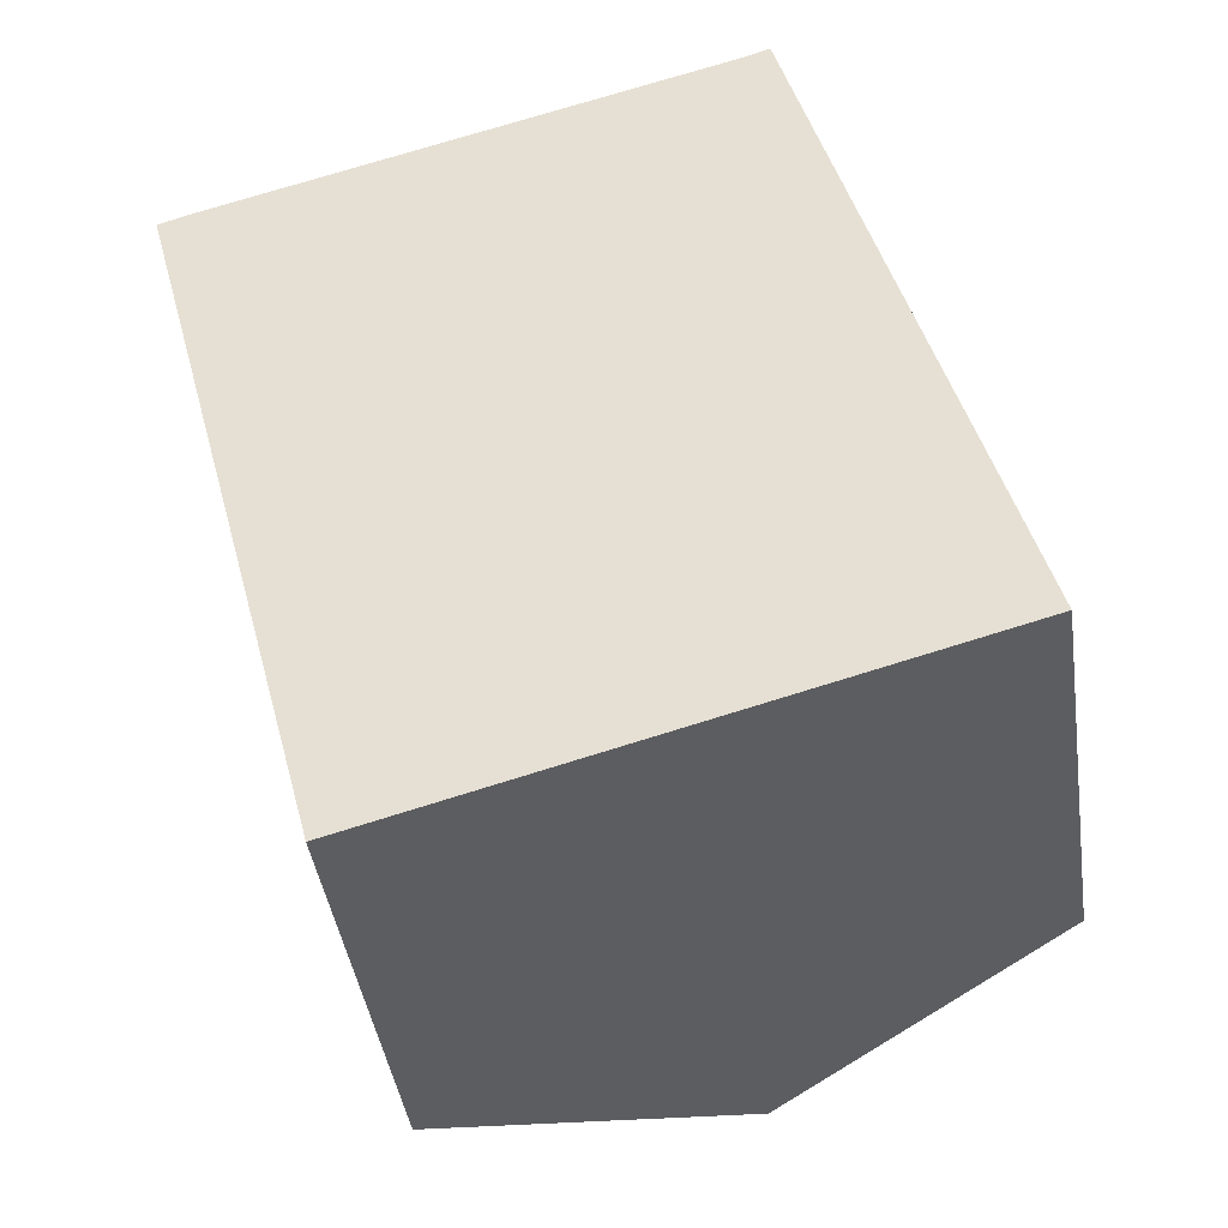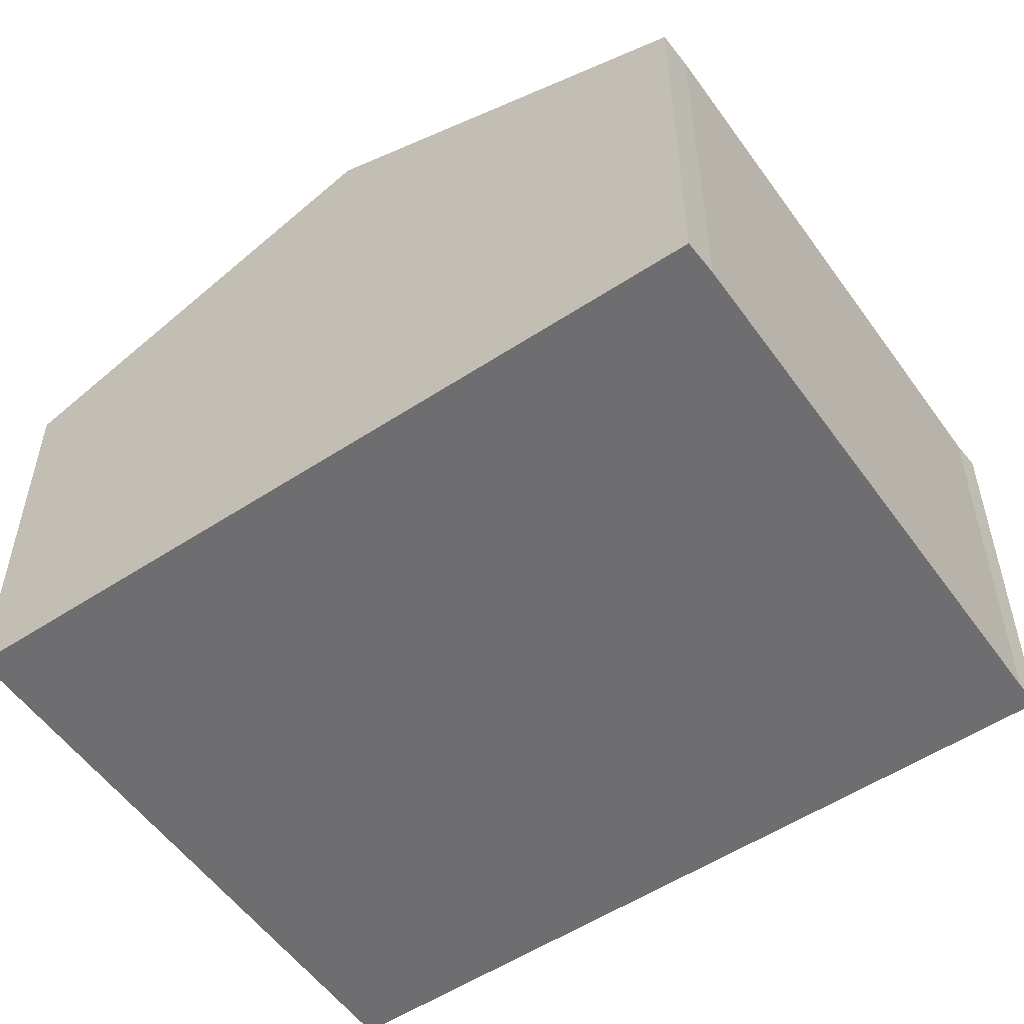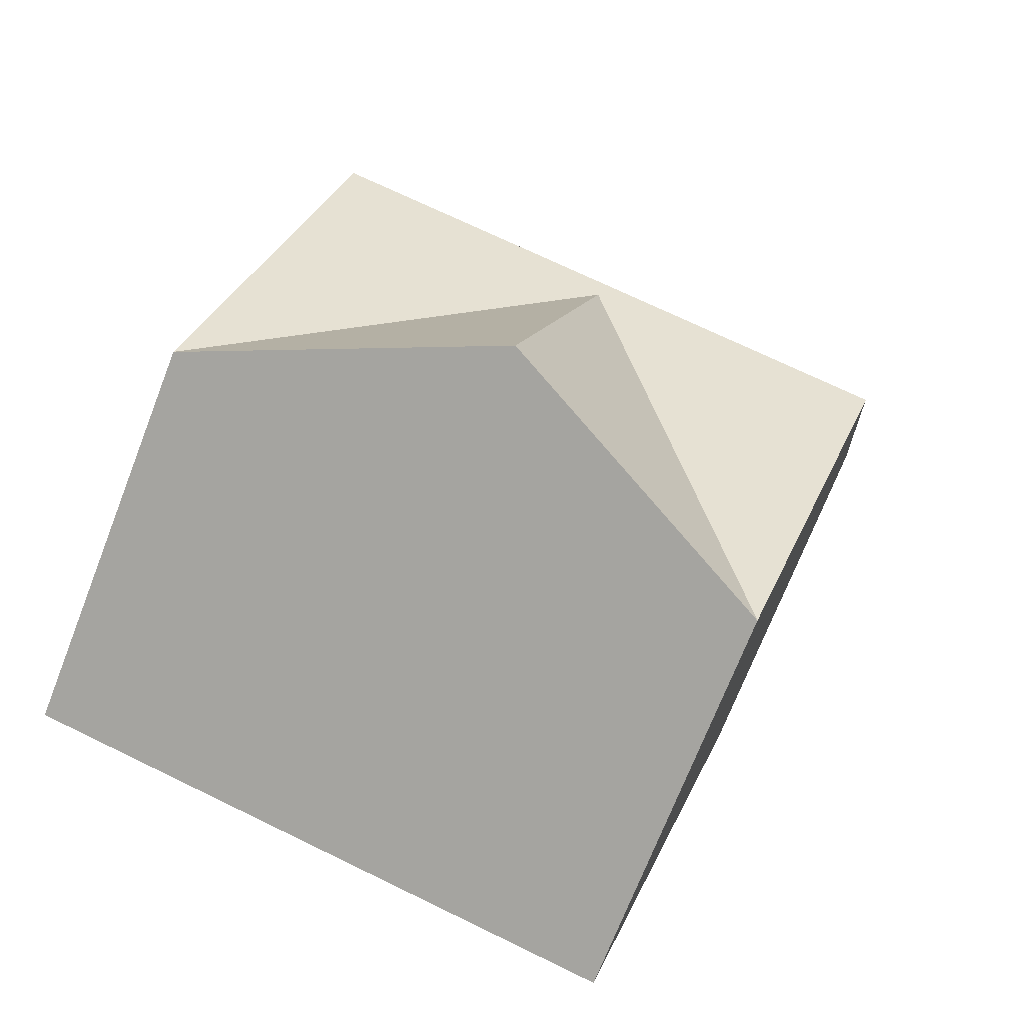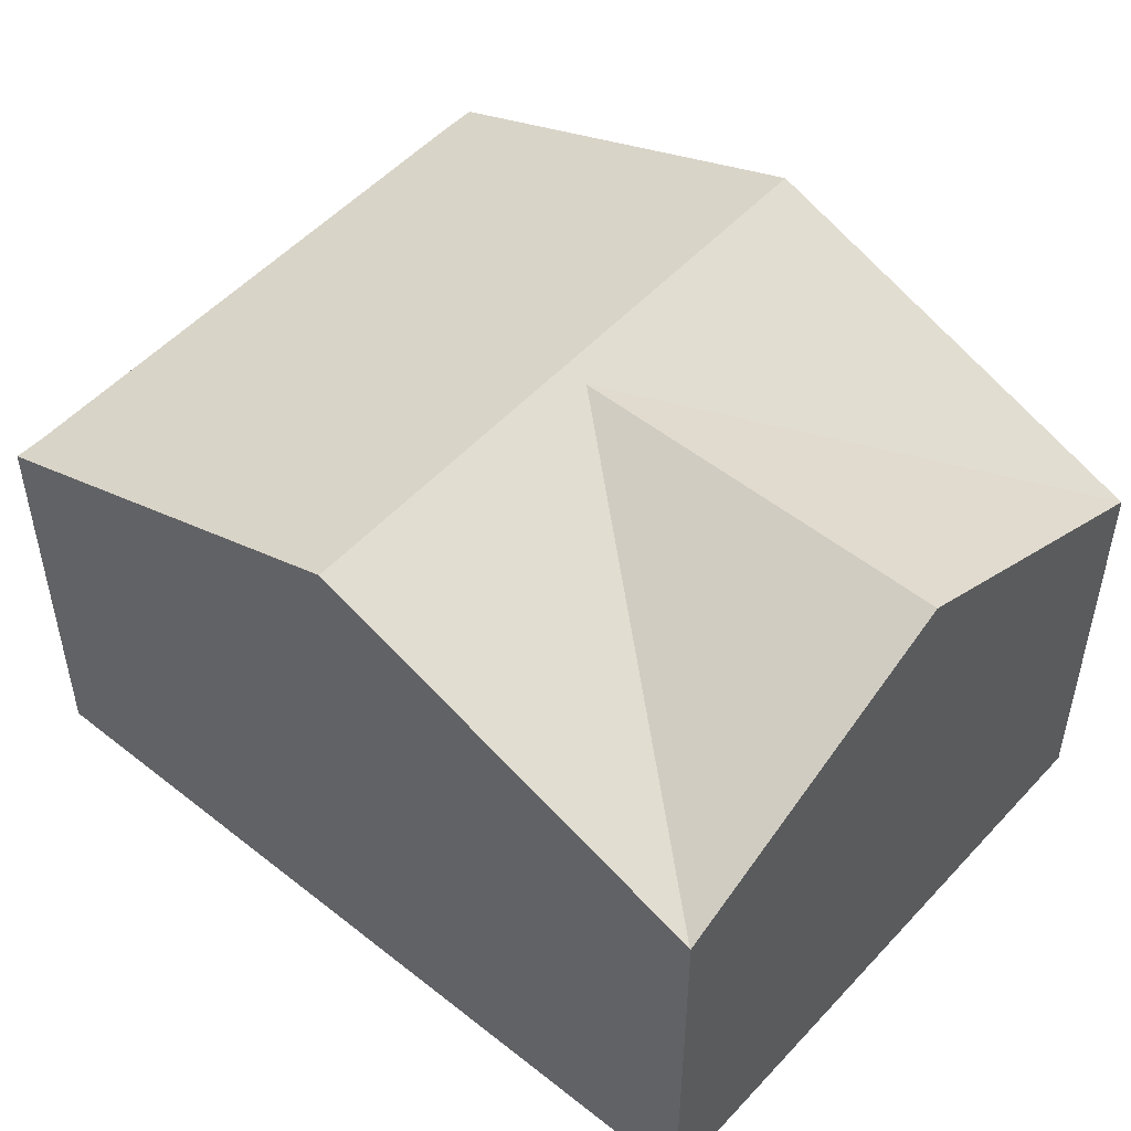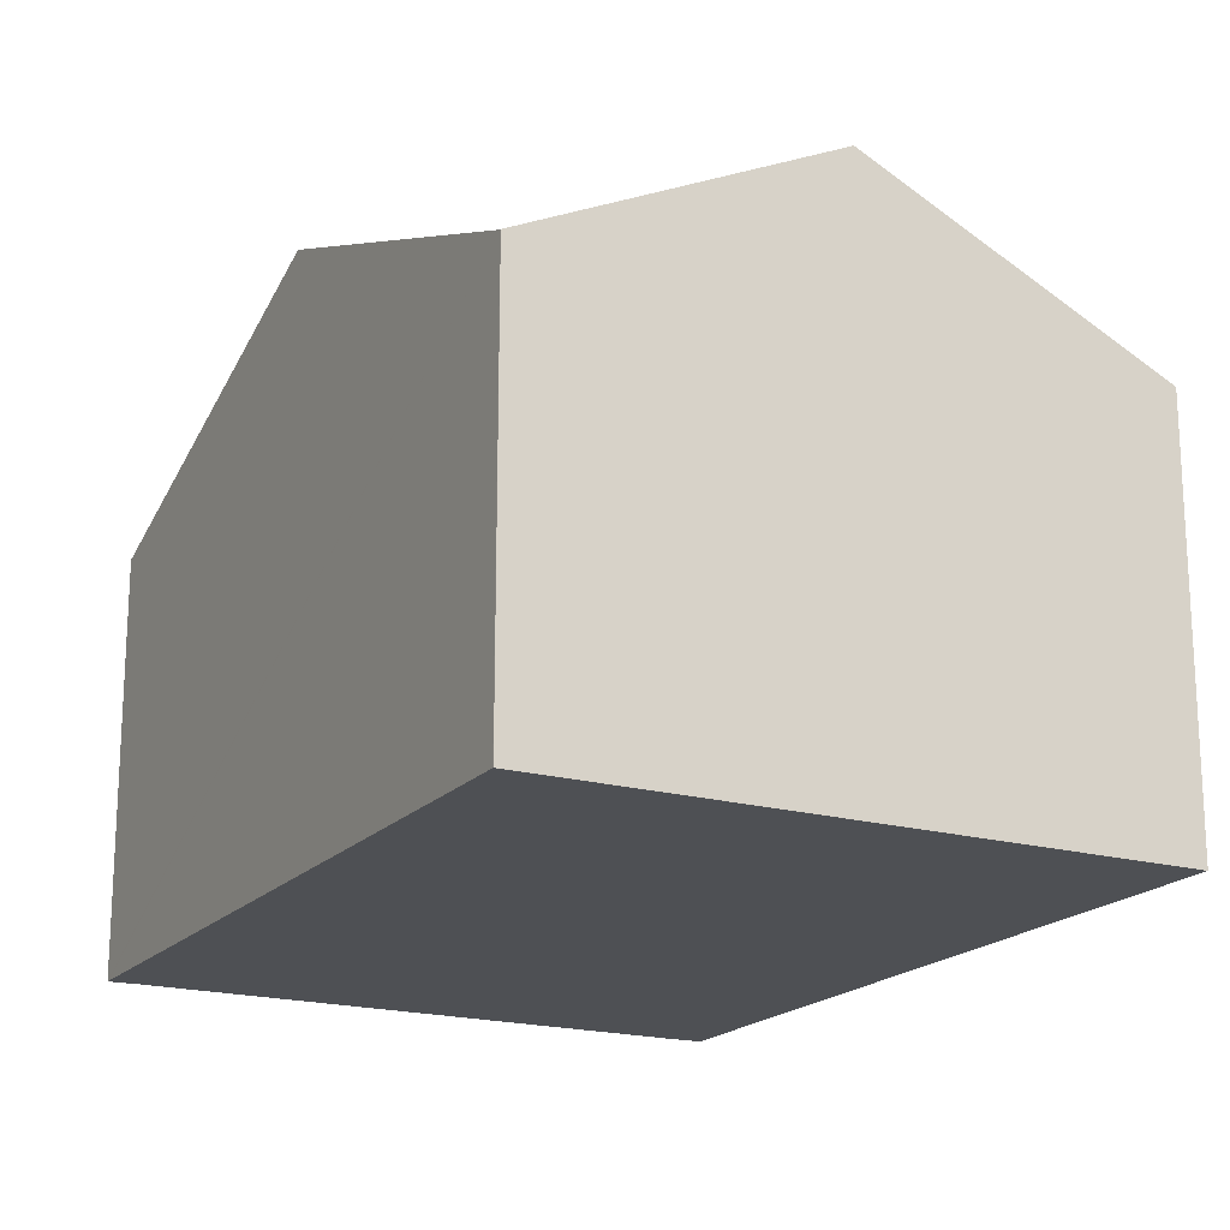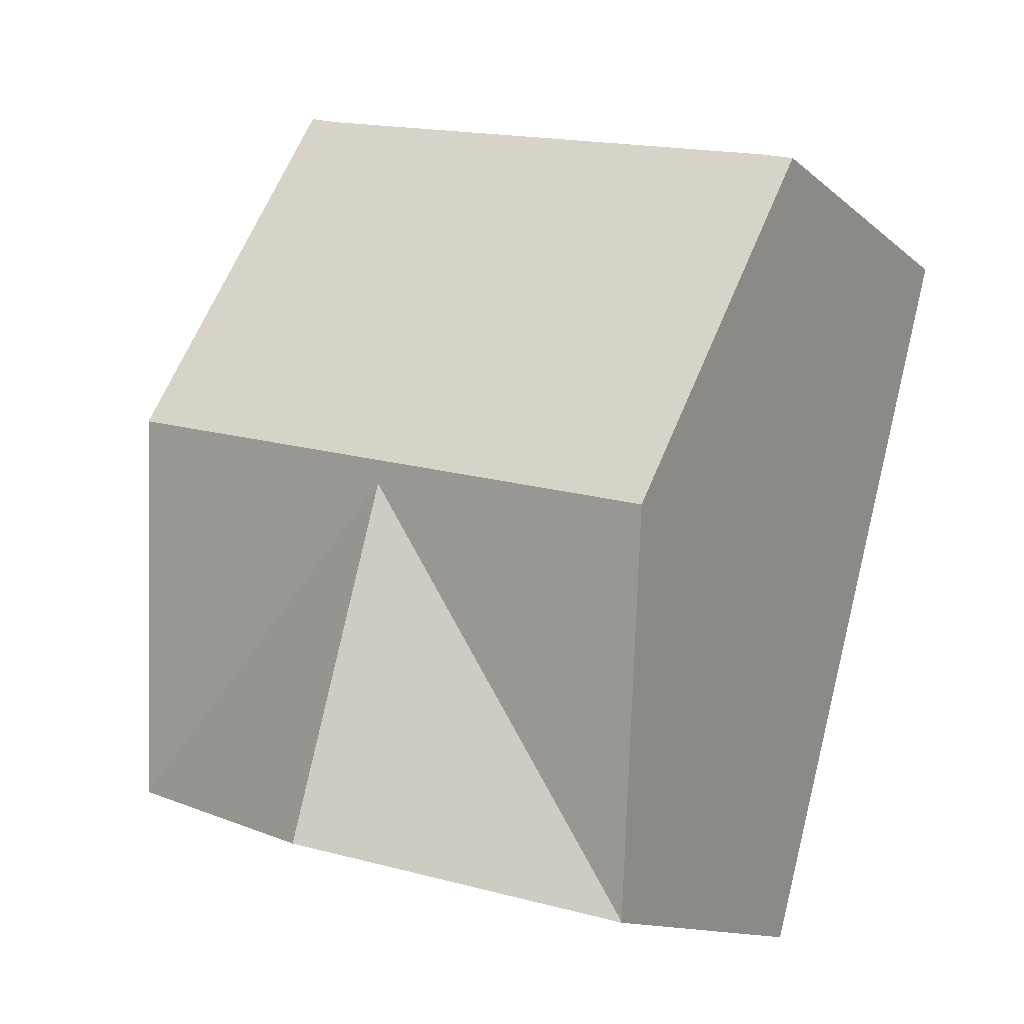
<metadata>
{"format":"obj","ext":"obj","renderer":"f3d","projection":"perspective","resolution":1024,"background":"white","views":[{"elev":-42.7,"azim":8.4,"up":"+Z"},{"elev":-54.4,"azim":-70.1,"up":"+Y"},{"elev":-71.7,"azim":158.7,"up":"+Z"},{"elev":51.5,"azim":115.9,"up":"+Y"},{"elev":-18.9,"azim":136.9,"up":"+Y"},{"elev":-12.7,"azim":-150.9,"up":"+Z"}]}
</metadata>
<code>
v  13.4 9.17 3.578
v  12.78 9.161 3.434
v  13.38 9.145 3.64
v  15.7 12.62 -5.05
v  6.695 9.157 1.816
v  9.001 12.62 -6.843
v  0.763 9.154 0.238
v  0 9.166 5.613e-16
v  2.305 12.62 -8.635
v  18 9.167 -13.71
v  9.135 12.42 -7.343
v  18 9.167 -13.68
v  11.31 12.42 -15.5
v  4.607 9.17 -17.26
v  4.614 9.17 -17.29
v  0 0 0
v  0.763 -1.457e-17 0.238
v  12.78 -2.103e-16 3.434
v  6.695 -1.112e-16 1.816
v  13.38 -2.229e-16 3.64
v  13.4 -2.191e-16 3.578
v  15.7 3.092e-16 -5.05
v  18 8.379e-16 -13.68
v  18 8.392e-16 -13.71
v  11.31 9.49e-16 -15.5
v  4.614 1.059e-15 -17.29
v  4.607 1.057e-15 -17.26
v  2.305 5.287e-16 -8.635
g defaultobject
f 1 2 3
f 2 1 4
f 2 4 5
f 5 4 6
f 5 6 7
f 7 6 8
f 8 6 9
f 10 11 12
f 11 10 13
f 14 13 15
f 13 14 11
f 9 11 14
f 11 9 6
f 11 6 4
f 11 4 12
f 16 7 8
f 7 16 17
f 17 5 7
f 5 17 2
f 2 17 18
f 18 17 19
f 18 3 2
f 3 18 20
f 20 1 3
f 1 20 4
f 4 20 12
f 12 20 21
f 12 21 22
f 12 22 23
f 23 10 12
f 10 23 24
f 24 13 10
f 13 24 15
f 15 24 25
f 15 25 26
f 26 14 15
f 14 26 9
f 9 26 8
f 8 26 27
f 8 27 28
f 8 28 16
f 25 27 26
f 27 25 28
f 28 25 24
f 28 24 23
f 28 23 22
f 28 22 16
f 16 22 21
f 16 21 17
f 17 21 19
f 19 21 18
f 18 21 20

</code>
